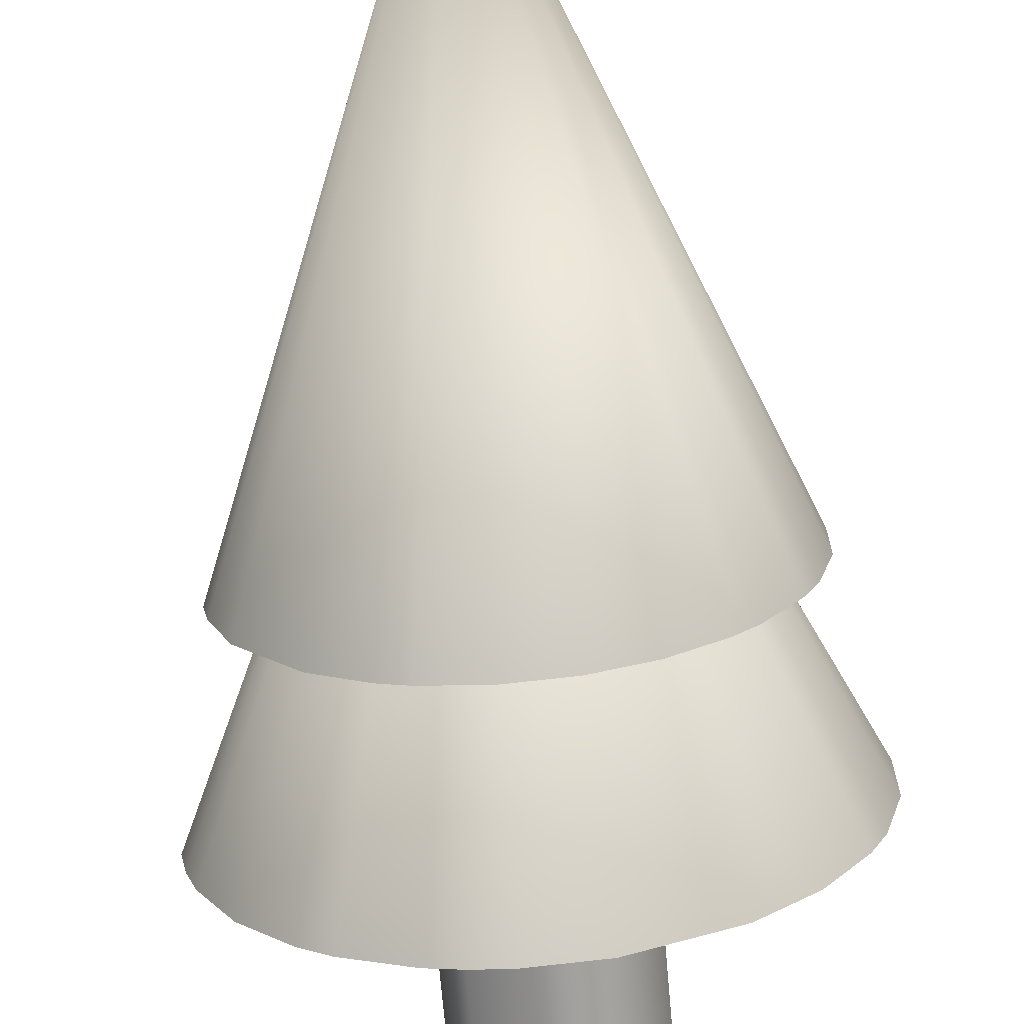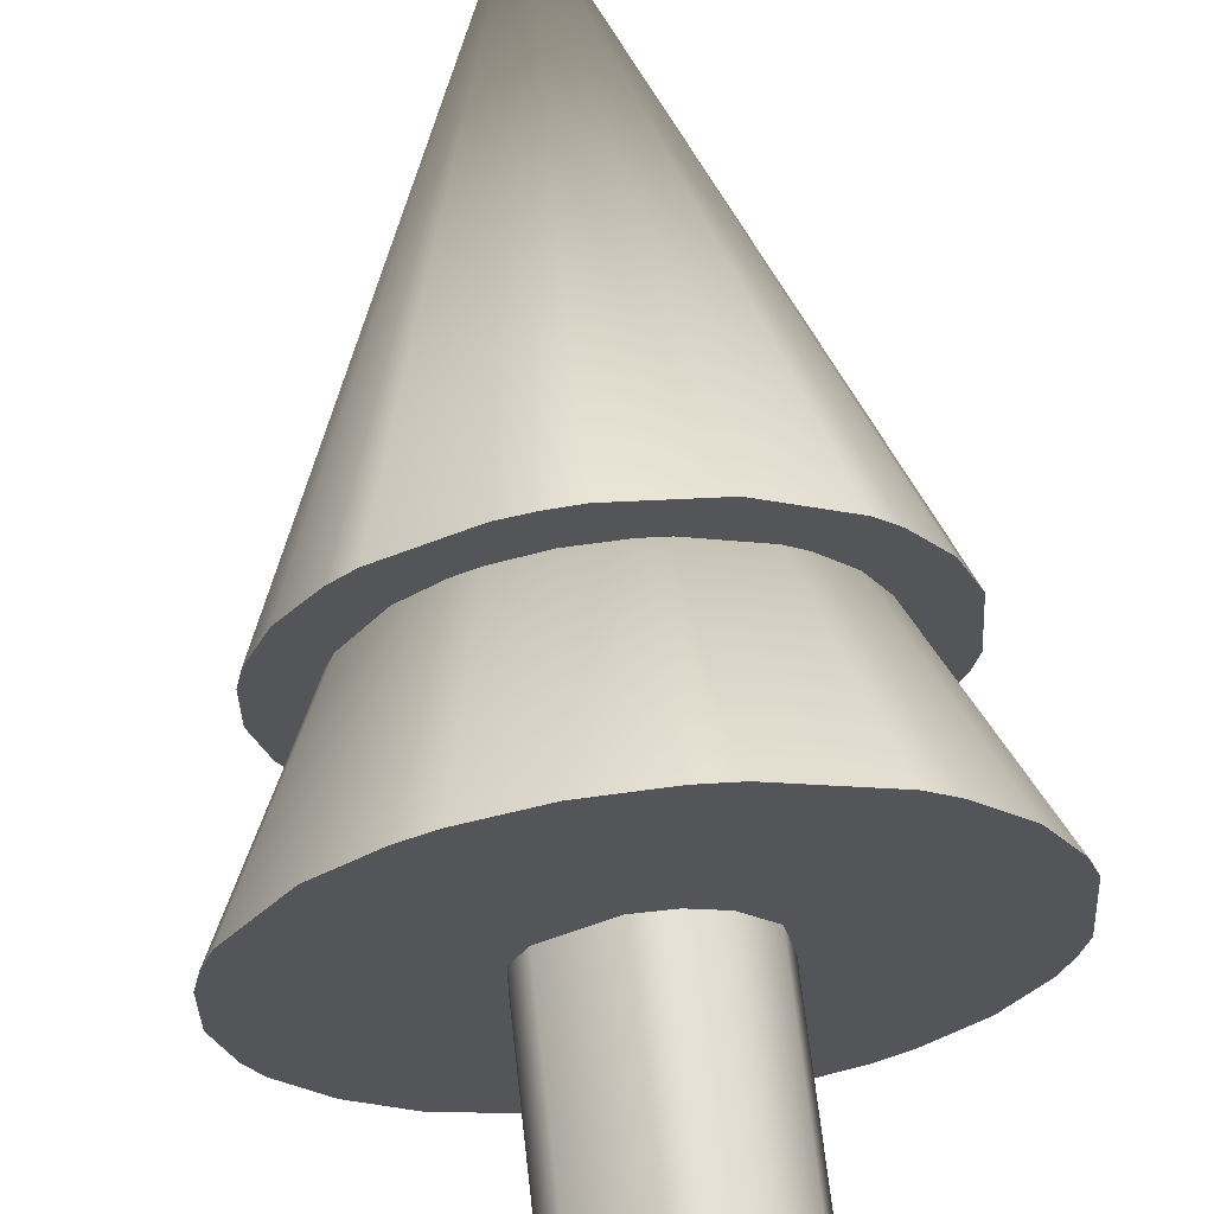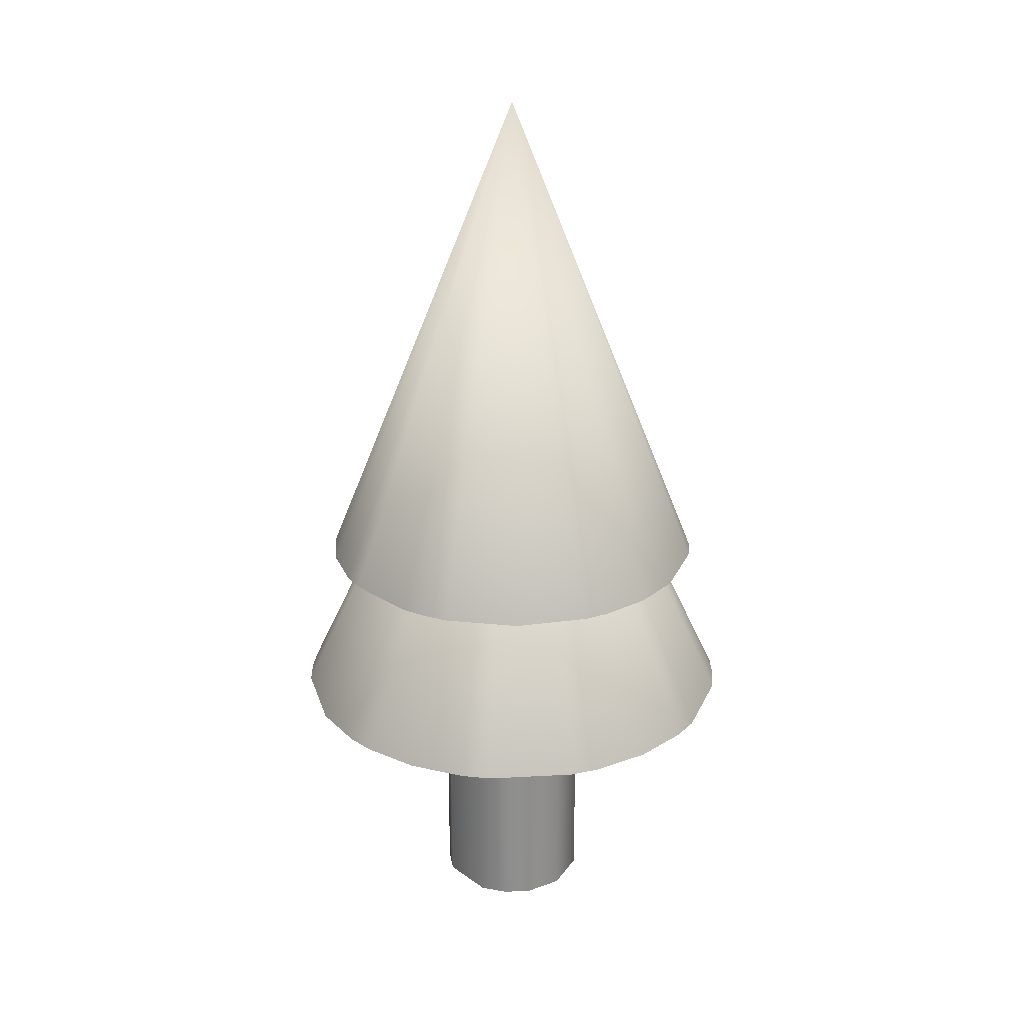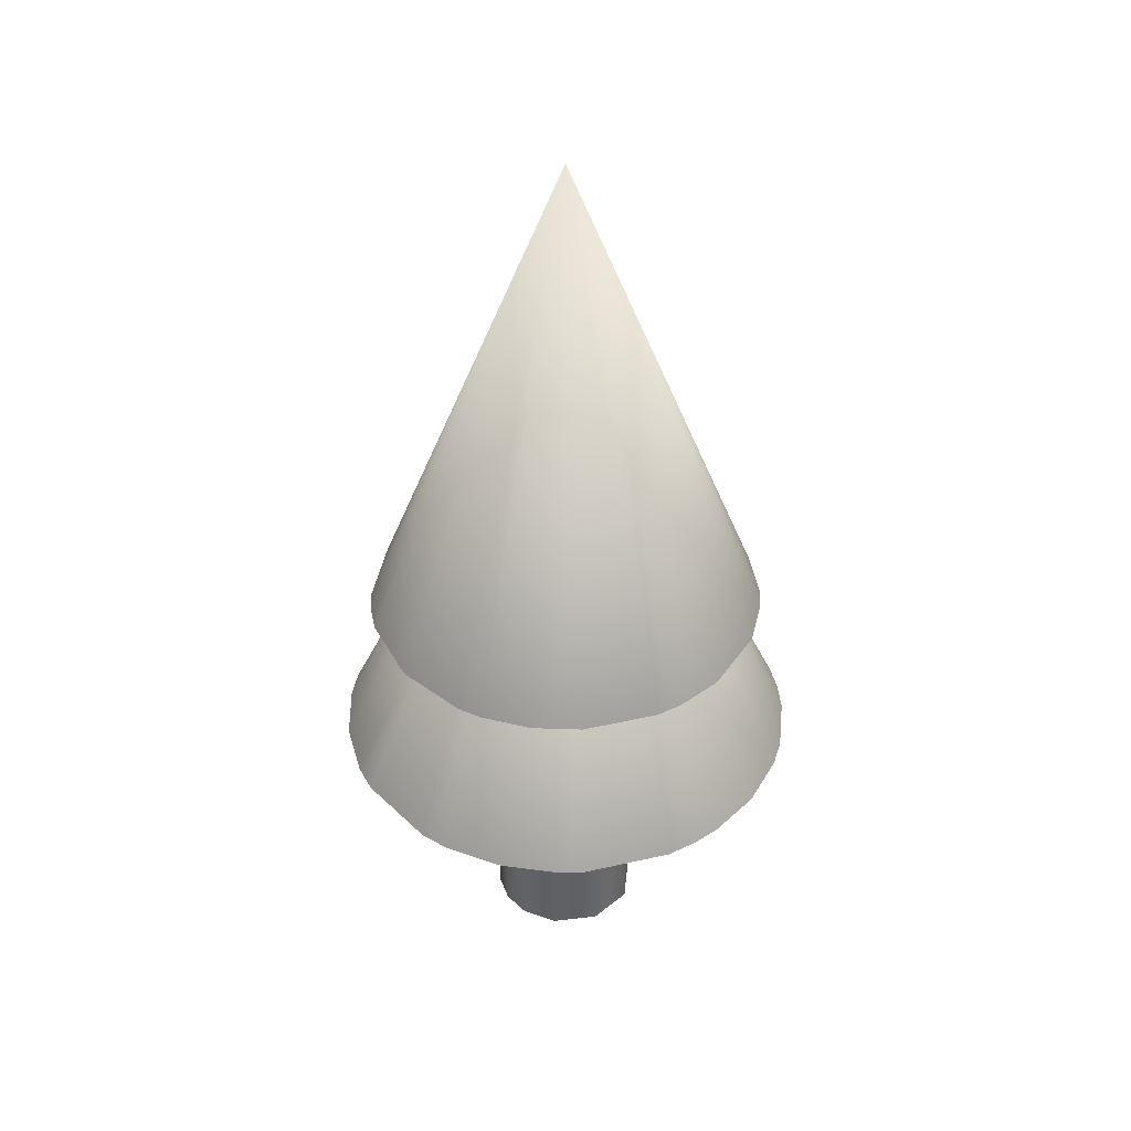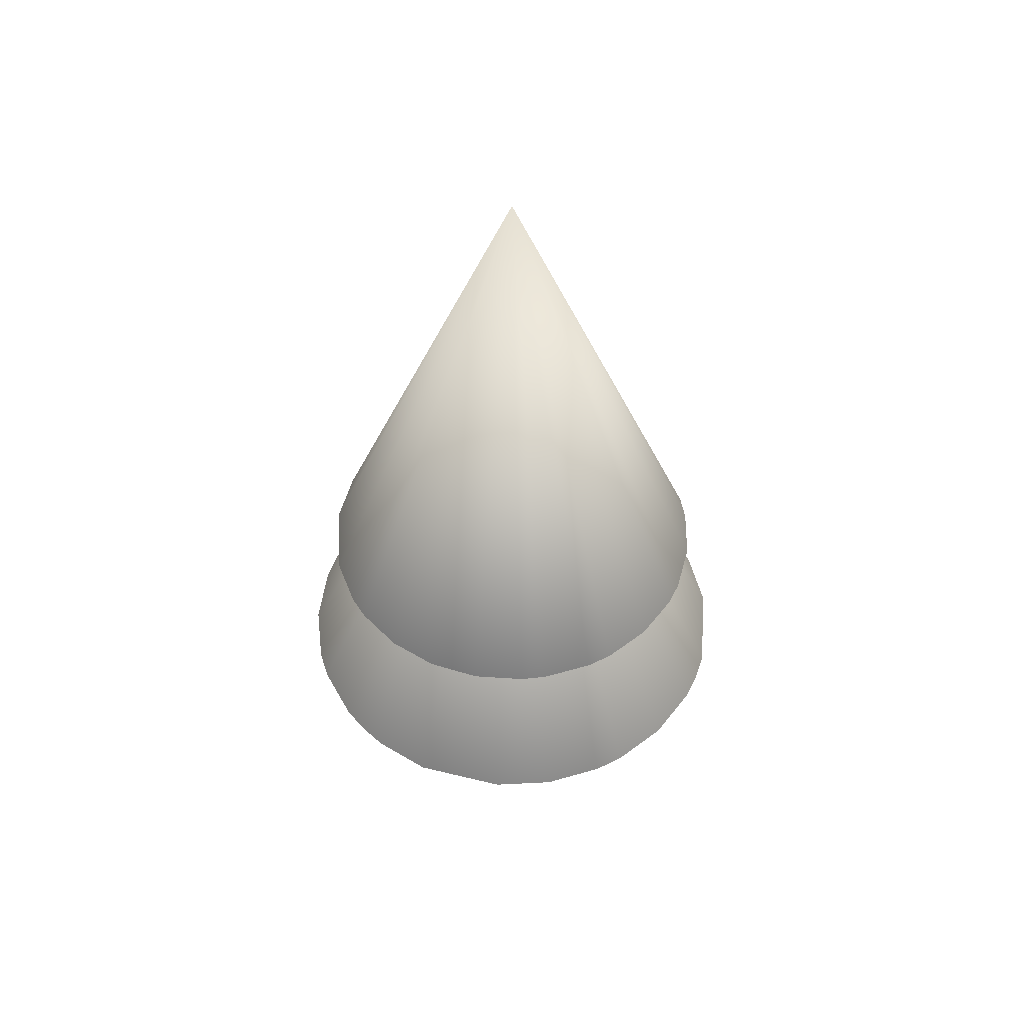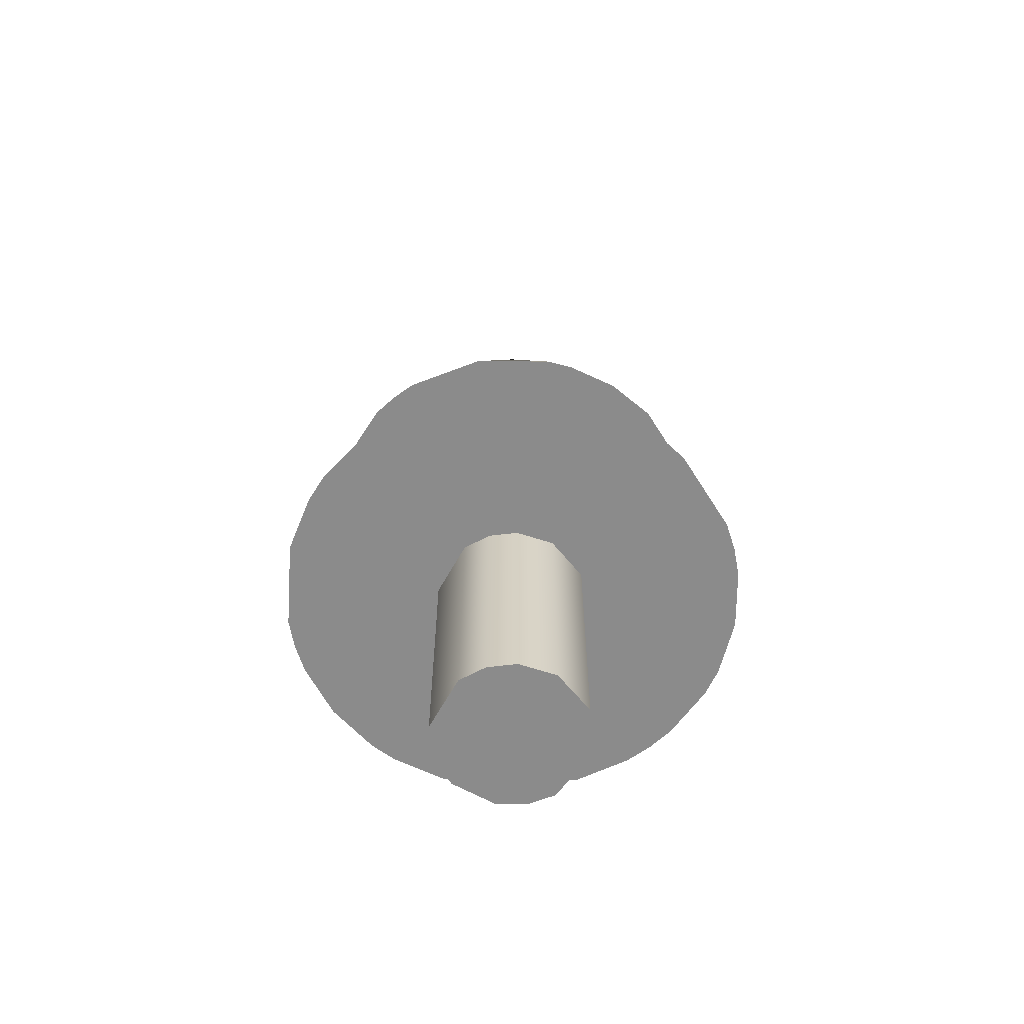
<metadata>
{"format":"obj","ext":"obj","renderer":"f3d","projection":"perspective","resolution":1024,"background":"white","views":[{"elev":-71.2,"azim":-174.9,"up":"+Z"},{"elev":64.8,"azim":-6.4,"up":"+Z"},{"elev":25.2,"azim":16.5,"up":"+Y"},{"elev":40.4,"azim":70.8,"up":"+Y"},{"elev":51.8,"azim":-143.5,"up":"+Y"},{"elev":-63.9,"azim":28.5,"up":"+Y"}]}
</metadata>
<code>
g default
v 0.351 0 -0.3296
v 0.03023 0 -0.4805
v -0.1488 0 -0.4579
v -0.3069 0 -0.371
v -0.4663 0 -0.1197
v -0.3895 0 0.283
v -0.09022 0 0.4729
v 0.09022 0 0.4729
v 0.258 0 0.4065
v 0.4219 0 0.2319
v 0.4777 0 -0.06034
v 0.351 2 -0.3296
v 0.03023 2 -0.4805
v -0.1488 2 -0.4579
v -0.3069 2 -0.371
v -0.4663 2 -0.1197
v -0.4663 2 0.1197
v -0.3895 2 0.283
v -0.09022 2 0.4729
v 0.09022 2 0.4729
v 0.258 2 0.4065
v 0.4219 2 0.2319
v 0.4777 2 -0.06034
v -0.4663 0 0.1197
v 1.43 1.649 -0.3672
v 1.373 1.649 -0.5436
v 1.195 1.649 -0.8679
v 0.9412 1.649 -1.138
v 0.7912 1.649 -1.247
v 0.4563 1.649 -1.404
v 0.2767 1.649 -1.45
v 0.09271 1.649 -1.474
v -0.2767 1.649 -1.45
v -0.7912 1.649 -1.247
v -1.076 1.649 -1.011
v -1.294 1.649 -0.7113
v -1.373 1.649 -0.5436
v -1.465 1.649 -0.1851
v -1.465 1.649 0.1851
v -1.43 1.649 0.3672
v -1.373 1.649 0.5436
v -1.076 1.649 1.011
v -0.7912 1.649 1.247
v -0.6287 1.649 1.336
v -0.2767 1.649 1.45
v 0.09271 1.649 1.474
v 0.2767 1.649 1.45
v 0.7912 1.649 1.247
v 0.9412 1.649 1.138
v 1.195 1.649 0.8679
v 1.373 1.649 0.5436
v 1.43 1.649 0.3672
v 1.465 1.649 -0.1851
v 0 4.816 0
v 1.224 2.698 -0.3143
v 1.107 2.698 -0.6088
v 0.8056 2.698 -0.9737
v 0.5381 2.698 -1.143
v 0.3905 2.698 -1.202
v 0.07935 2.698 -1.261
v -0.2368 2.698 -1.241
v -0.5381 2.698 -1.143
v -0.8056 2.698 -0.9737
v -0.9212 2.698 -0.8651
v -1.107 2.698 -0.6088
v -1.175 2.698 -0.4652
v -1.254 2.698 -0.1584
v -1.254 2.698 0.1584
v -1.224 2.698 0.3143
v -1.107 2.698 0.6088
v -0.9212 2.698 0.8651
v -0.8056 2.698 0.9737
v -0.3905 2.698 1.202
v -0.2368 2.698 1.241
v -0.07935 2.698 1.261
v 0.3905 2.698 1.202
v 0.8056 2.698 0.9737
v 0.9212 2.698 0.8651
v 1.107 2.698 0.6088
v 1.224 2.698 0.3143
v 1.254 2.698 -0.1584
v 0 5.865 0
g pCylinder2
f 11 1 23
f 23 1 12
f 1 2 12
f 12 2 13
f 2 3 13
f 13 3 14
f 3 4 14
f 14 4 15
f 4 5 15
f 15 5 16
f 5 24 16
f 16 24 17
f 24 6 17
f 17 6 18
f 6 7 18
f 18 7 19
f 7 8 19
f 19 8 20
f 8 9 20
f 20 9 21
f 9 10 21
f 21 10 22
f 10 11 22
f 22 11 23
f 1 11 24
f 2 1 24
f 3 2 24
f 4 3 24
f 5 4 24
f 7 6 24
f 8 7 24
f 9 8 24
f 10 9 24
f 11 10 24
f 23 12 17
f 12 13 17
f 13 14 17
f 14 15 17
f 15 16 17
f 18 19 17
f 19 20 17
f 20 21 17
f 21 22 17
f 22 23 17
f 53 52 25
f 52 51 25
f 51 50 25
f 50 49 25
f 49 48 25
f 48 47 25
f 47 46 25
f 46 45 25
f 45 44 25
f 44 43 25
f 43 42 25
f 42 41 25
f 41 40 25
f 40 39 25
f 39 38 25
f 38 37 25
f 37 36 25
f 36 35 25
f 35 34 25
f 34 33 25
f 33 32 25
f 32 31 25
f 31 30 25
f 30 29 25
f 29 28 25
f 25 28 26
f 28 27 26
f 53 25 54
f 25 26 54
f 26 27 54
f 27 28 54
f 28 29 54
f 29 30 54
f 30 31 54
f 31 32 54
f 32 33 54
f 33 34 54
f 34 35 54
f 35 36 54
f 36 37 54
f 37 38 54
f 38 39 54
f 39 40 54
f 40 41 54
f 41 42 54
f 42 43 54
f 43 44 54
f 44 45 54
f 45 46 54
f 46 47 54
f 47 48 54
f 48 49 54
f 49 50 54
f 50 51 54
f 51 52 54
f 52 53 54
f 76 75 77
f 77 75 78
f 78 75 79
f 79 75 80
f 80 75 81
f 81 75 55
f 55 75 56
f 56 75 57
f 57 75 58
f 75 74 58
f 74 73 58
f 73 72 58
f 72 71 58
f 71 70 58
f 70 69 58
f 69 68 58
f 68 67 58
f 67 66 58
f 66 65 58
f 65 64 58
f 64 63 58
f 63 62 58
f 62 61 58
f 58 61 59
f 61 60 59
f 81 55 82
f 55 56 82
f 56 57 82
f 57 58 82
f 58 59 82
f 59 60 82
f 60 61 82
f 61 62 82
f 62 63 82
f 63 64 82
f 64 65 82
f 65 66 82
f 66 67 82
f 67 68 82
f 68 69 82
f 69 70 82
f 70 71 82
f 71 72 82
f 72 73 82
f 73 74 82
f 74 75 82
f 75 76 82
f 76 77 82
f 77 78 82
f 78 79 82
f 79 80 82
f 80 81 82

</code>
